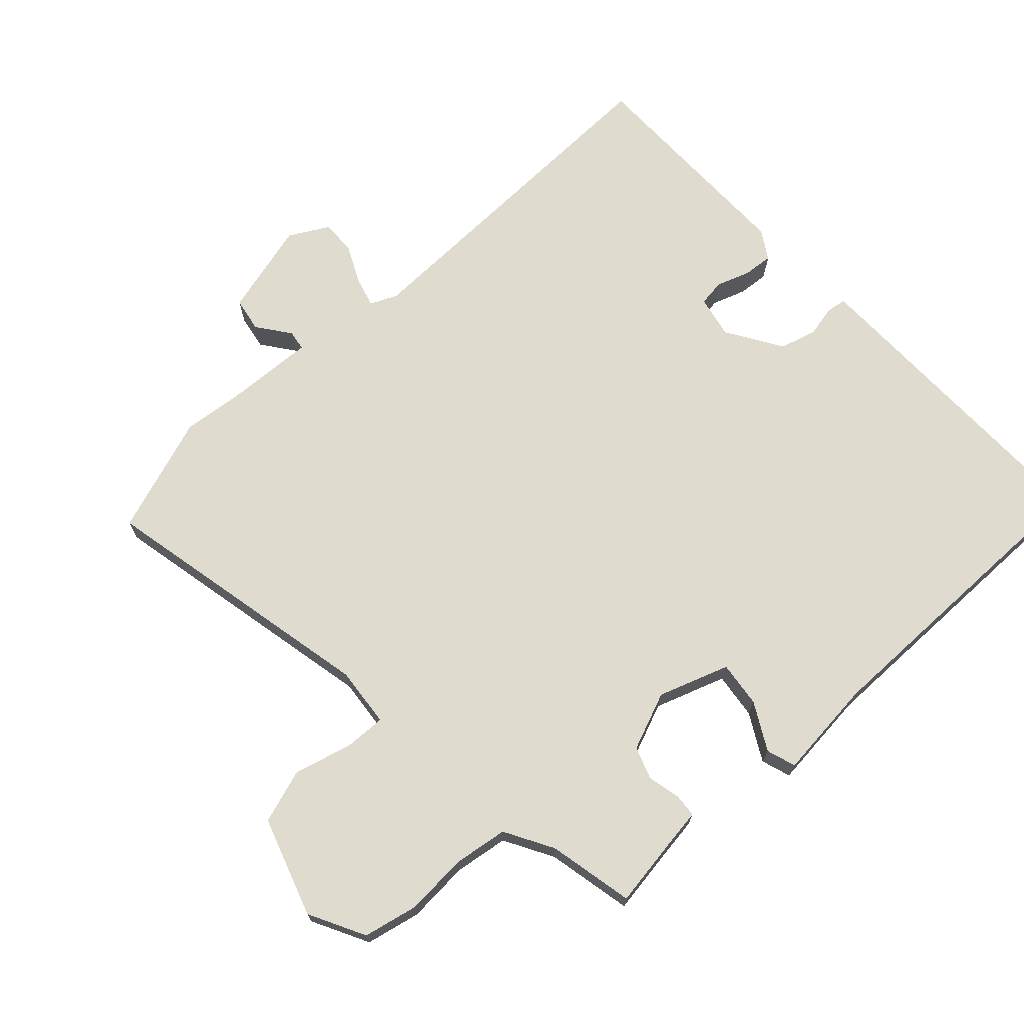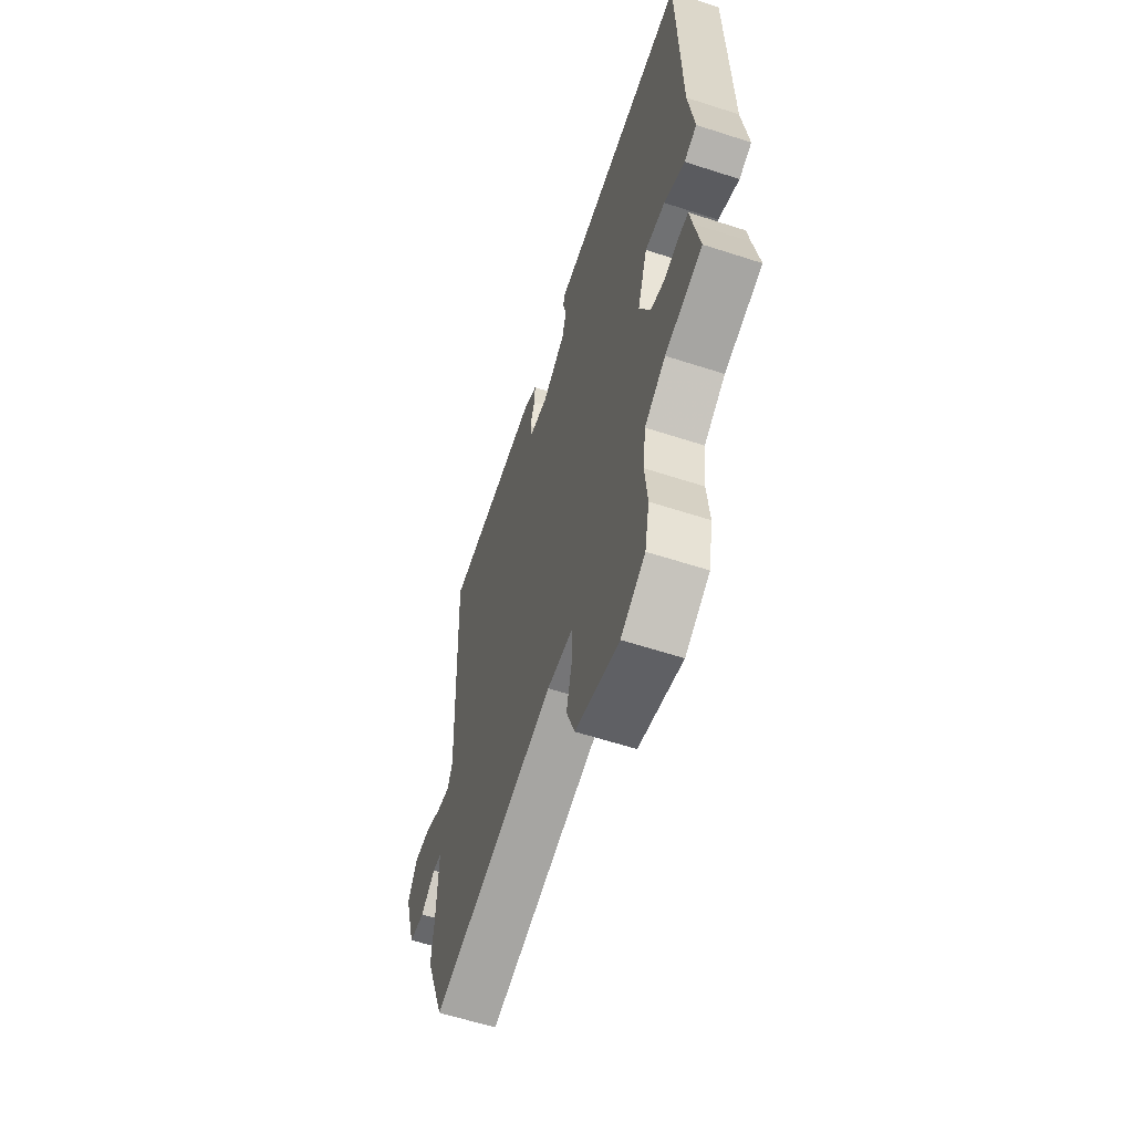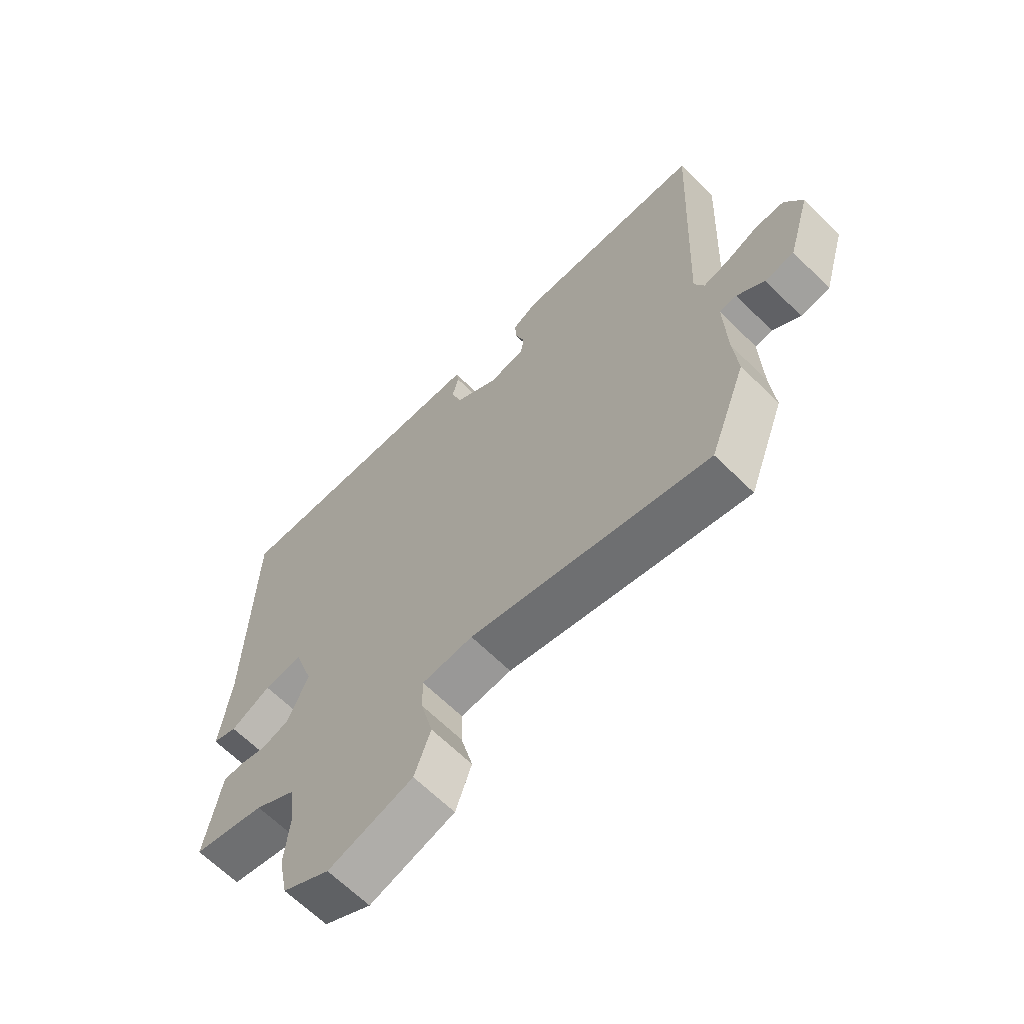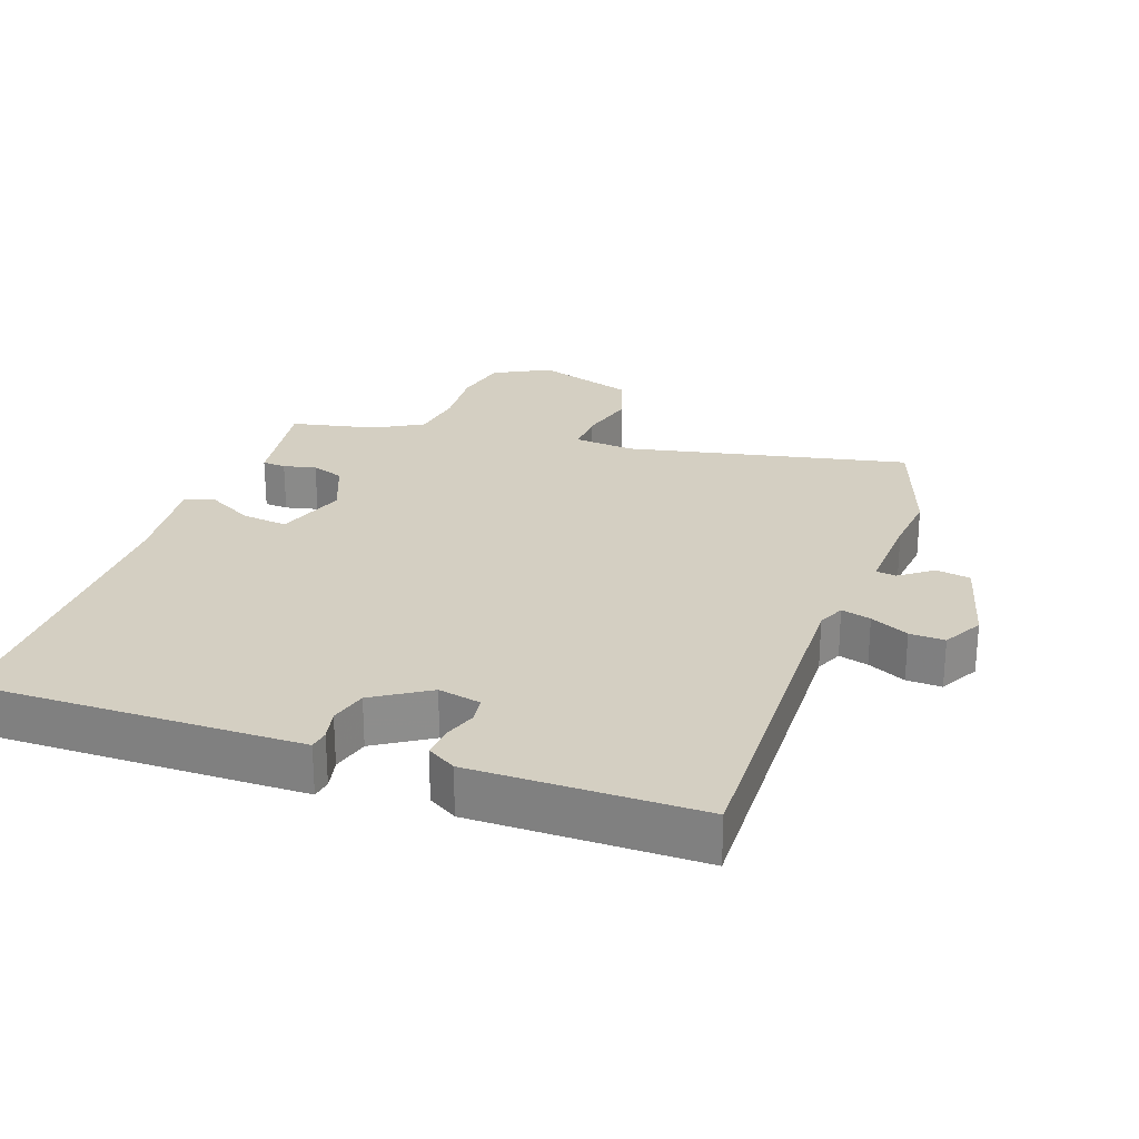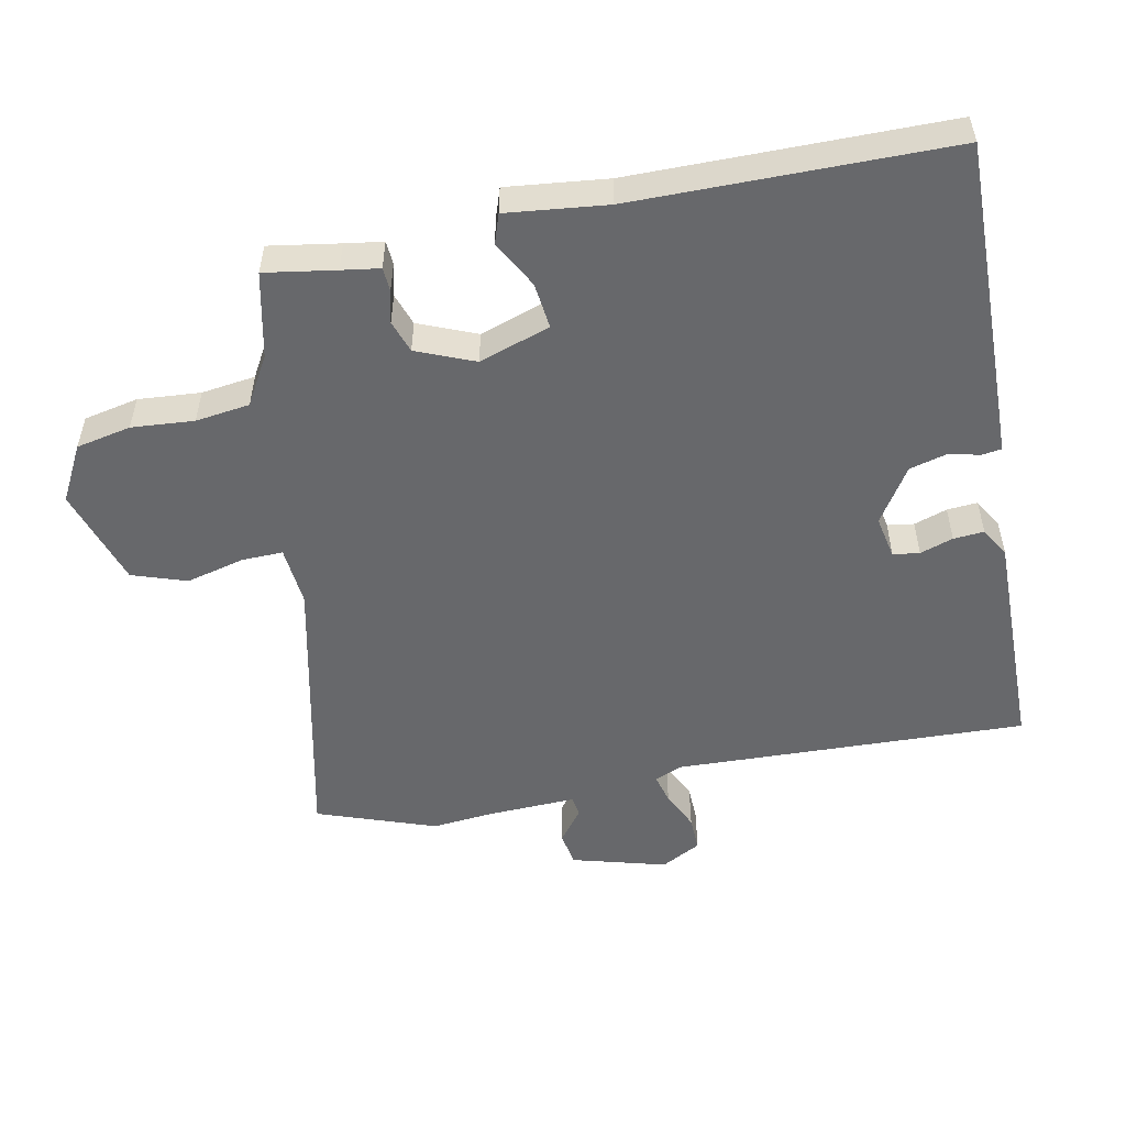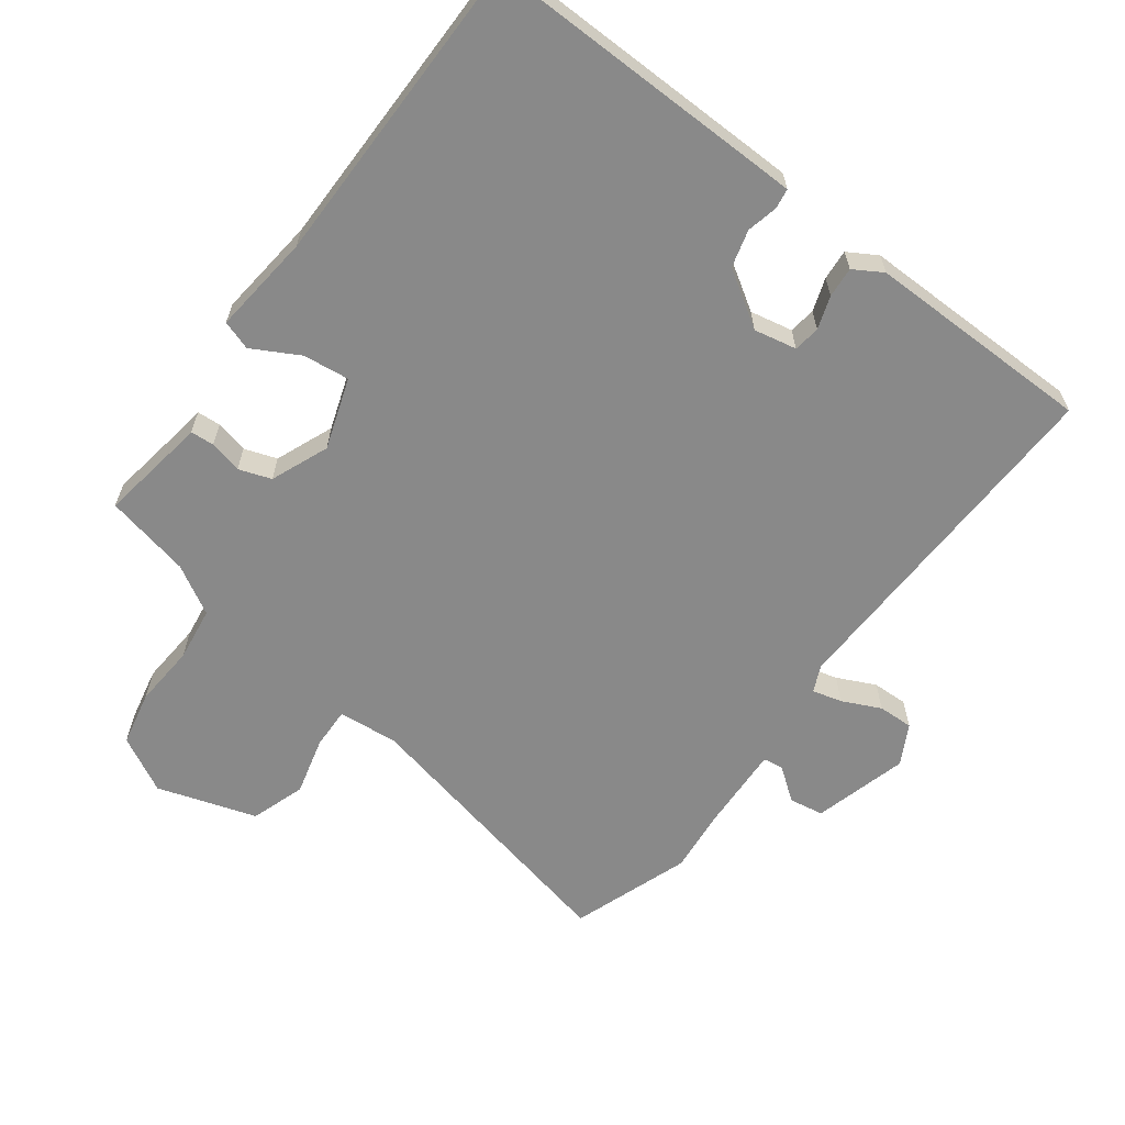
<metadata>
{"format":"obj","ext":"obj","renderer":"f3d","projection":"perspective","resolution":1024,"background":"white","views":[{"elev":70.5,"azim":-131.6,"up":"+Y"},{"elev":-61.0,"azim":-108.3,"up":"+Z"},{"elev":-65.2,"azim":45.2,"up":"+Z"},{"elev":25.6,"azim":20.4,"up":"+Y"},{"elev":-52.5,"azim":-78.1,"up":"+Y"},{"elev":-63.1,"azim":-36.0,"up":"+Y"}]}
</metadata>
<code>
v -0.507 0.07 -0.455
v -0.489 0.07 -0.351
v -0.48 0.07 -0.295
v -0.445 0.07 -0.293
v -0.397 0.07 -0.305
v -0.349 0.07 -0.289
v -0.313 0.07 -0.204
v -0.347 0.07 -0.099
v -0.415 0.07 -0.106
v -0.485 0.07 -0.143
v -0.528 0.07 -0.128
v -0.51 0.07 0.02
v -0.503 0.07 0.485
v -0.085 0.07 0.473
v -0.025 0.07 0.471
v -0.021 0.07 0.442
v -0.032 0.07 0.396
v -0.018 0.07 0.341
v 0.063 0.07 0.288
v 0.126 0.07 0.3
v 0.132 0.07 0.339
v 0.116 0.07 0.388
v 0.113 0.07 0.433
v 0.156 0.07 0.458
v 0.491 0.07 0.451
v 0.468 0.07 -0.07
v 0.485 0.07 -0.11
v 0.529 0.07 -0.099
v 0.586 0.07 -0.073
v 0.638 0.07 -0.072
v 0.669 0.07 -0.131
v 0.629 0.07 -0.27
v 0.578 0.07 -0.278
v 0.53 0.07 -0.241
v 0.5 0.07 -0.245
v 0.504 0.07 -0.376
v 0.512 0.07 -0.467
v 0.448 0.07 -0.641
v 0.032 0.07 -0.545
v -0.057 0.07 -0.552
v -0.056 0.07 -0.613
v -0.035 0.07 -0.699
v -0.063 0.07 -0.779
v -0.21 0.07 -0.824
v -0.292 0.07 -0.779
v -0.308 0.07 -0.698
v -0.3 0.07 -0.606
v -0.31 0.07 -0.526
v -0.381 0.07 -0.484
v -0.507 0 -0.455
v -0.489 0 -0.351
v -0.48 0 -0.295
v -0.445 0 -0.293
v -0.397 0 -0.305
v -0.349 0 -0.289
v -0.313 0 -0.204
v -0.347 0 -0.099
v -0.415 0 -0.106
v -0.485 0 -0.143
v -0.528 0 -0.128
v -0.51 0 0.02
v -0.503 0 0.485
v -0.085 0 0.473
v -0.025 0 0.471
v -0.021 0 0.442
v -0.032 0 0.396
v -0.018 0 0.341
v 0.063 0 0.288
v 0.126 0 0.3
v 0.132 0 0.339
v 0.116 0 0.388
v 0.113 0 0.433
v 0.156 0 0.458
v 0.491 0 0.451
v 0.468 0 -0.07
v 0.485 0 -0.11
v 0.529 0 -0.099
v 0.586 0 -0.073
v 0.638 0 -0.072
v 0.669 0 -0.131
v 0.629 0 -0.27
v 0.578 0 -0.278
v 0.53 0 -0.241
v 0.5 0 -0.245
v 0.504 0 -0.376
v 0.512 0 -0.467
v 0.448 0 -0.641
v 0.032 0 -0.545
v -0.057 0 -0.552
v -0.056 0 -0.613
v -0.035 0 -0.699
v -0.063 0 -0.779
v -0.21 0 -0.824
v -0.292 0 -0.779
v -0.308 0 -0.698
v -0.3 0 -0.606
v -0.31 0 -0.526
v -0.381 0 -0.484
f 44 45 46 47
f 44 47 48
f 41 42 43 44
f 40 41 44 48
f 39 40 48 49
f 36 37 38 39
f 35 36 39 49
f 31 32 33 34
f 31 34 35
f 28 29 30 31
f 27 28 31 35
f 26 27 35 49
f 21 22 23 24
f 20 21 24 25
f 14 15 16 17
f 12 13 14 17
f 12 17 18
f 9 10 11 12
f 8 9 12 18
f 7 8 18 19
f 2 3 4 5
f 2 5 6
f 1 2 6
f 49 1 6
f 20 25 26 49
f 19 20 49
f 6 7 19 49
f 96 95 94 93
f 97 96 93
f 93 92 91 90
f 97 93 90 89
f 98 97 89 88
f 88 87 86 85
f 98 88 85 84
f 83 82 81 80
f 84 83 80
f 80 79 78 77
f 84 80 77 76
f 98 84 76 75
f 73 72 71 70
f 74 73 70 69
f 66 65 64 63
f 66 63 62 61
f 67 66 61
f 61 60 59 58
f 67 61 58 57
f 68 67 57 56
f 54 53 52 51
f 55 54 51
f 55 51 50
f 55 50 98
f 98 75 74 69
f 98 69 68
f 98 68 56 55
f 1 50 51 2
f 2 51 52 3
f 3 52 53 4
f 4 53 54 5
f 5 54 55 6
f 6 55 56 7
f 7 56 57 8
f 8 57 58 9
f 9 58 59 10
f 10 59 60 11
f 11 60 61 12
f 12 61 62 13
f 13 62 63 14
f 14 63 64 15
f 15 64 65 16
f 16 65 66 17
f 17 66 67 18
f 18 67 68 19
f 19 68 69 20
f 20 69 70 21
f 21 70 71 22
f 22 71 72 23
f 23 72 73 24
f 24 73 74 25
f 25 74 75 26
f 26 75 76 27
f 27 76 77 28
f 28 77 78 29
f 29 78 79 30
f 30 79 80 31
f 31 80 81 32
f 32 81 82 33
f 33 82 83 34
f 34 83 84 35
f 35 84 85 36
f 36 85 86 37
f 37 86 87 38
f 38 87 88 39
f 39 88 89 40
f 40 89 90 41
f 41 90 91 42
f 42 91 92 43
f 43 92 93 44
f 44 93 94 45
f 45 94 95 46
f 46 95 96 47
f 47 96 97 48
f 48 97 98 49
f 49 98 50 1

</code>
